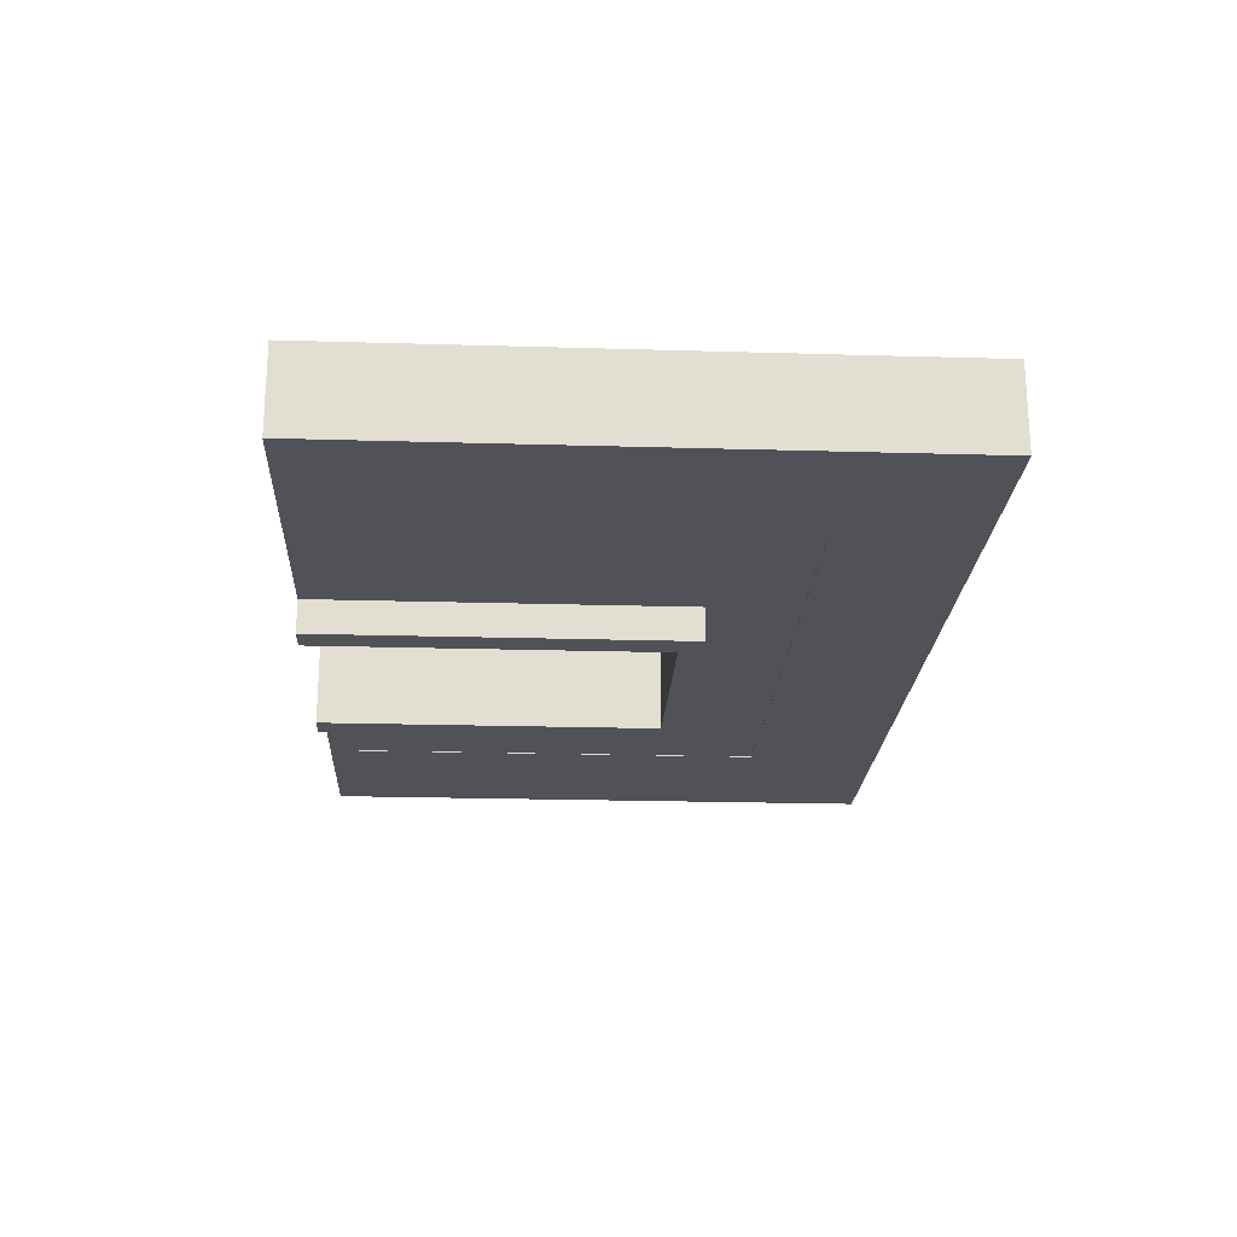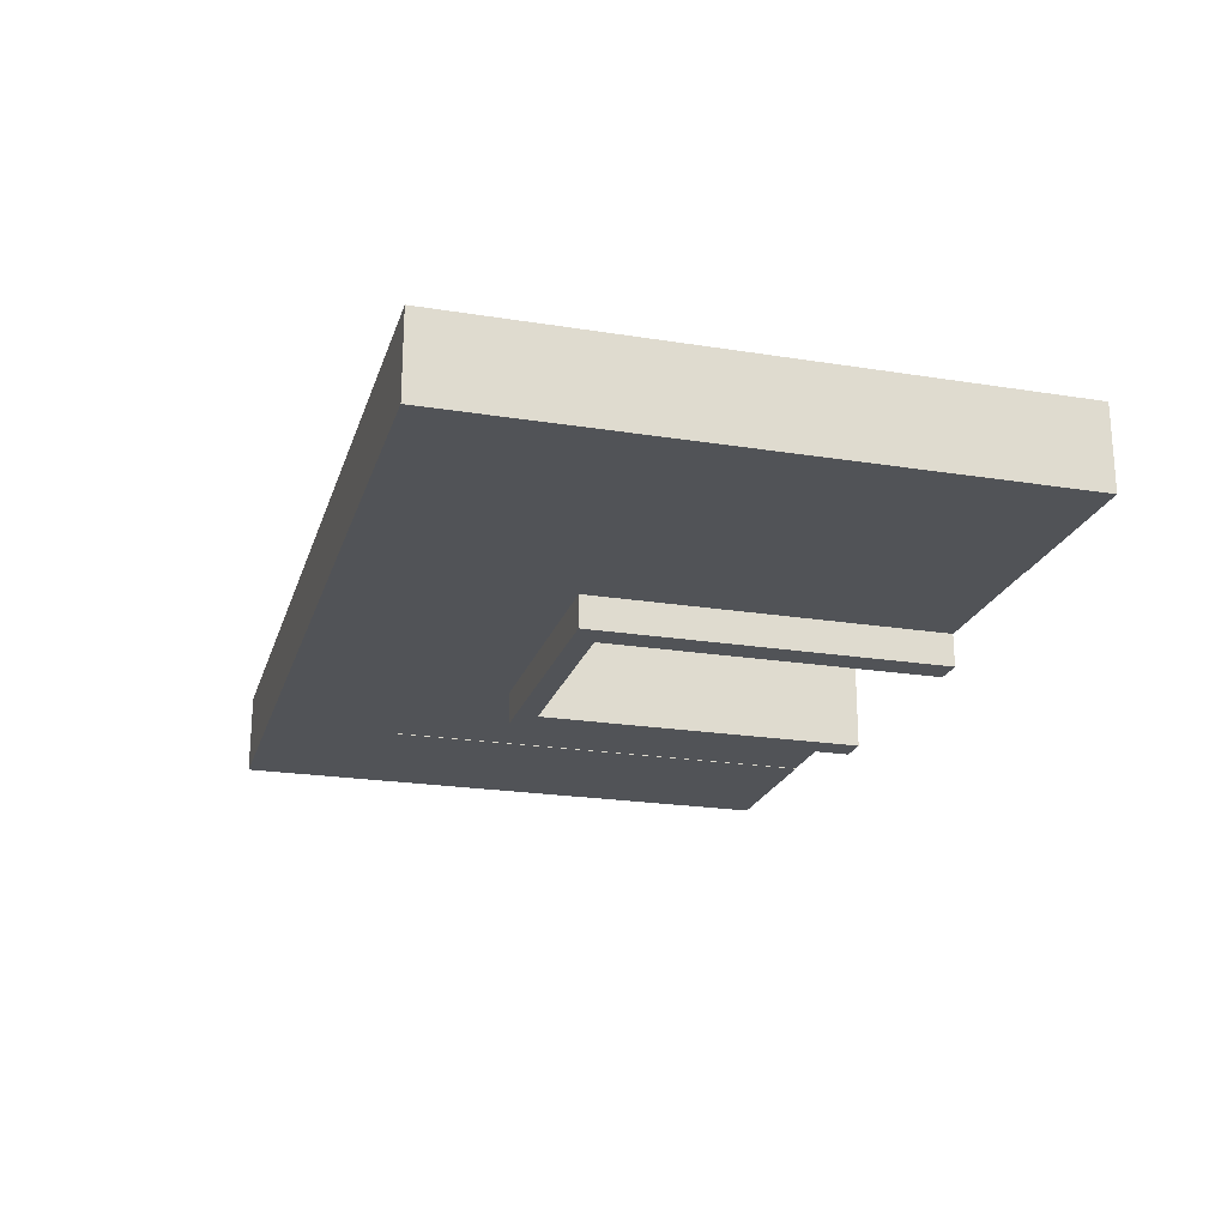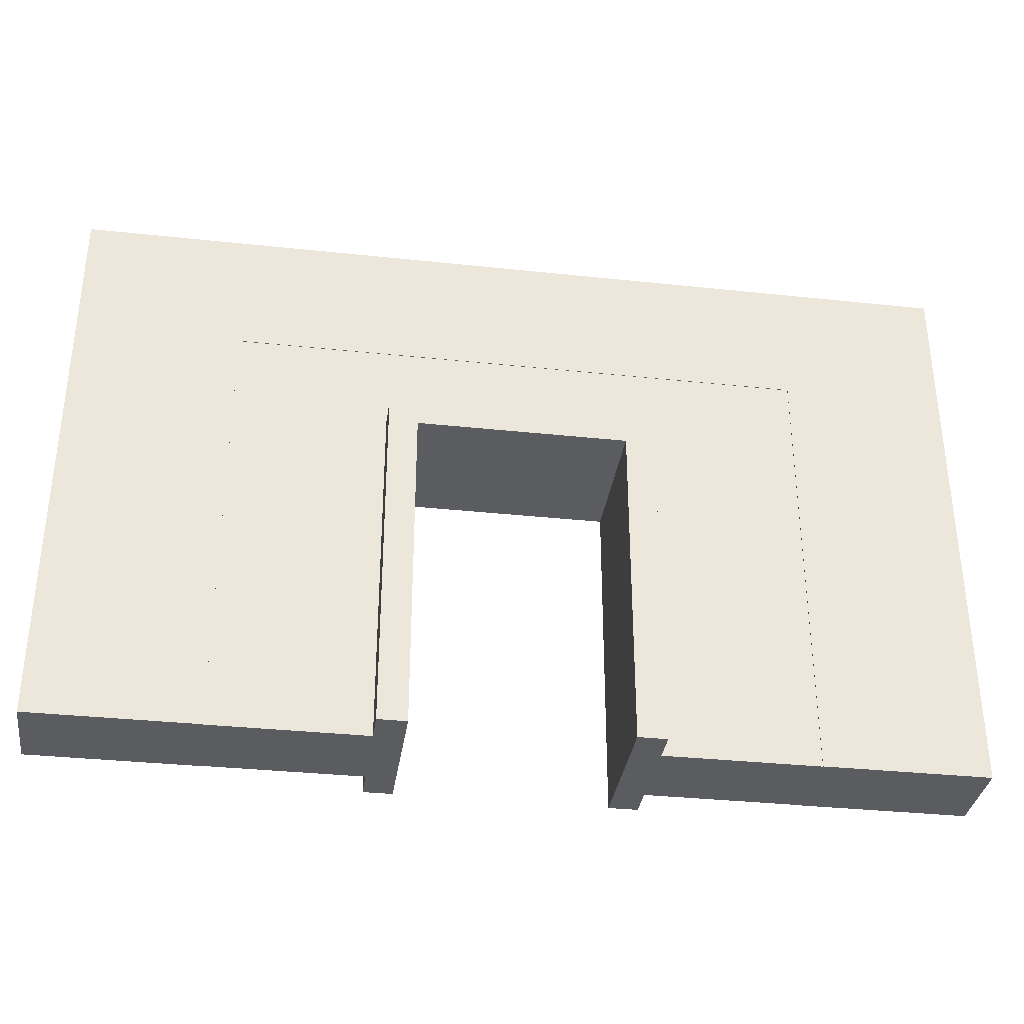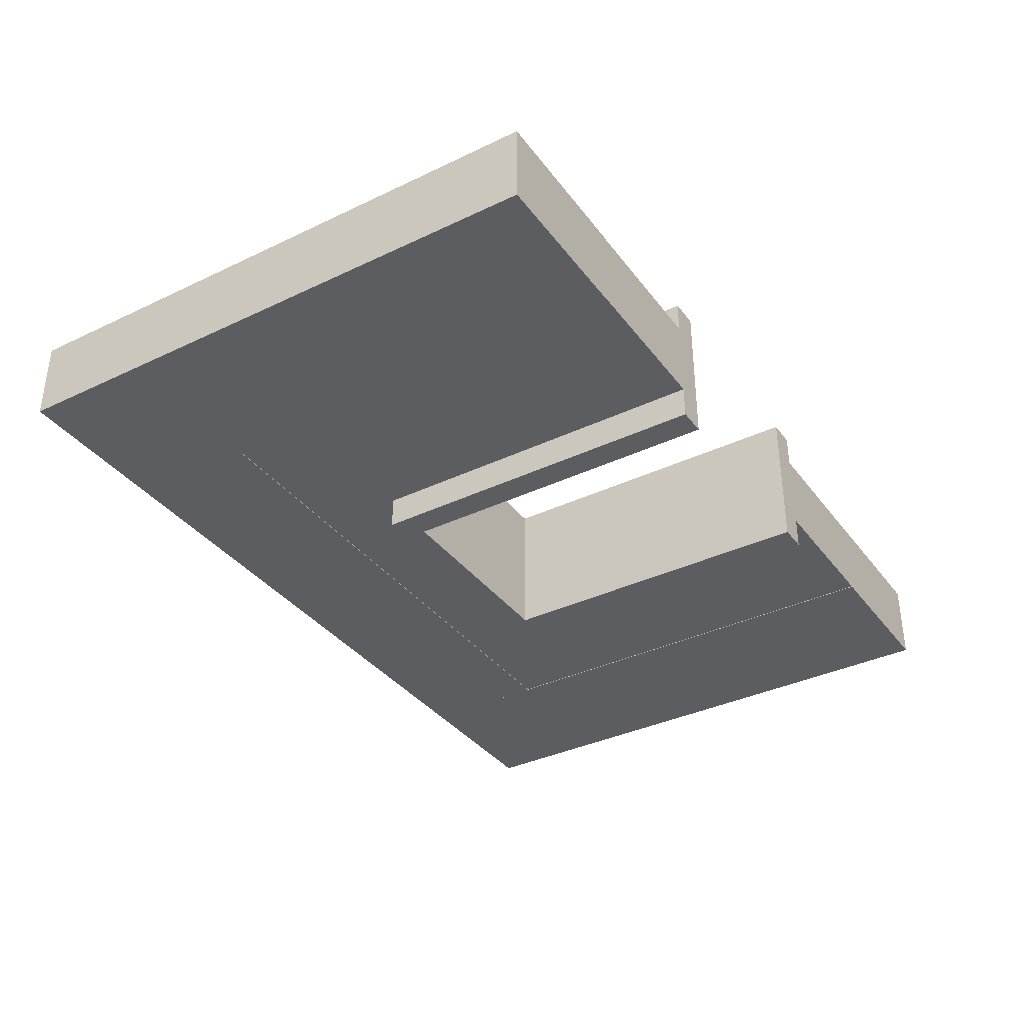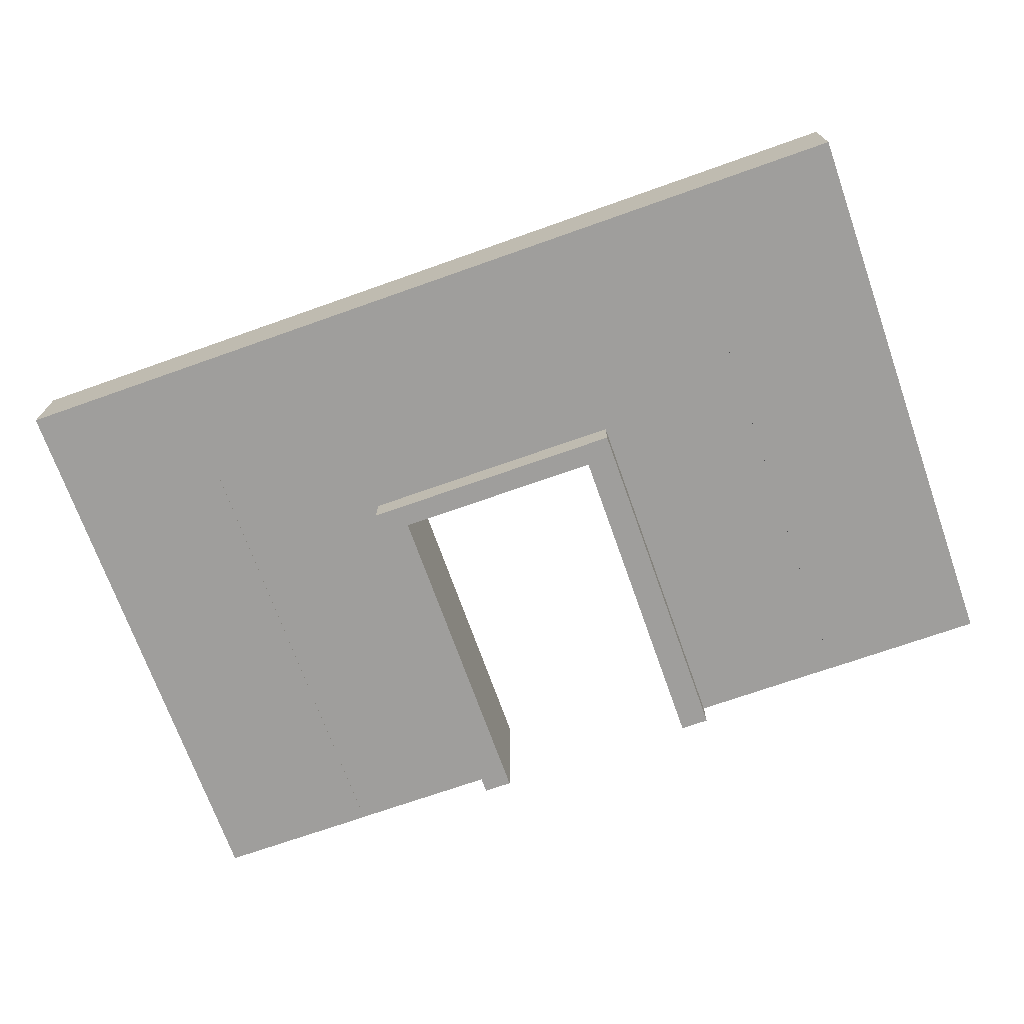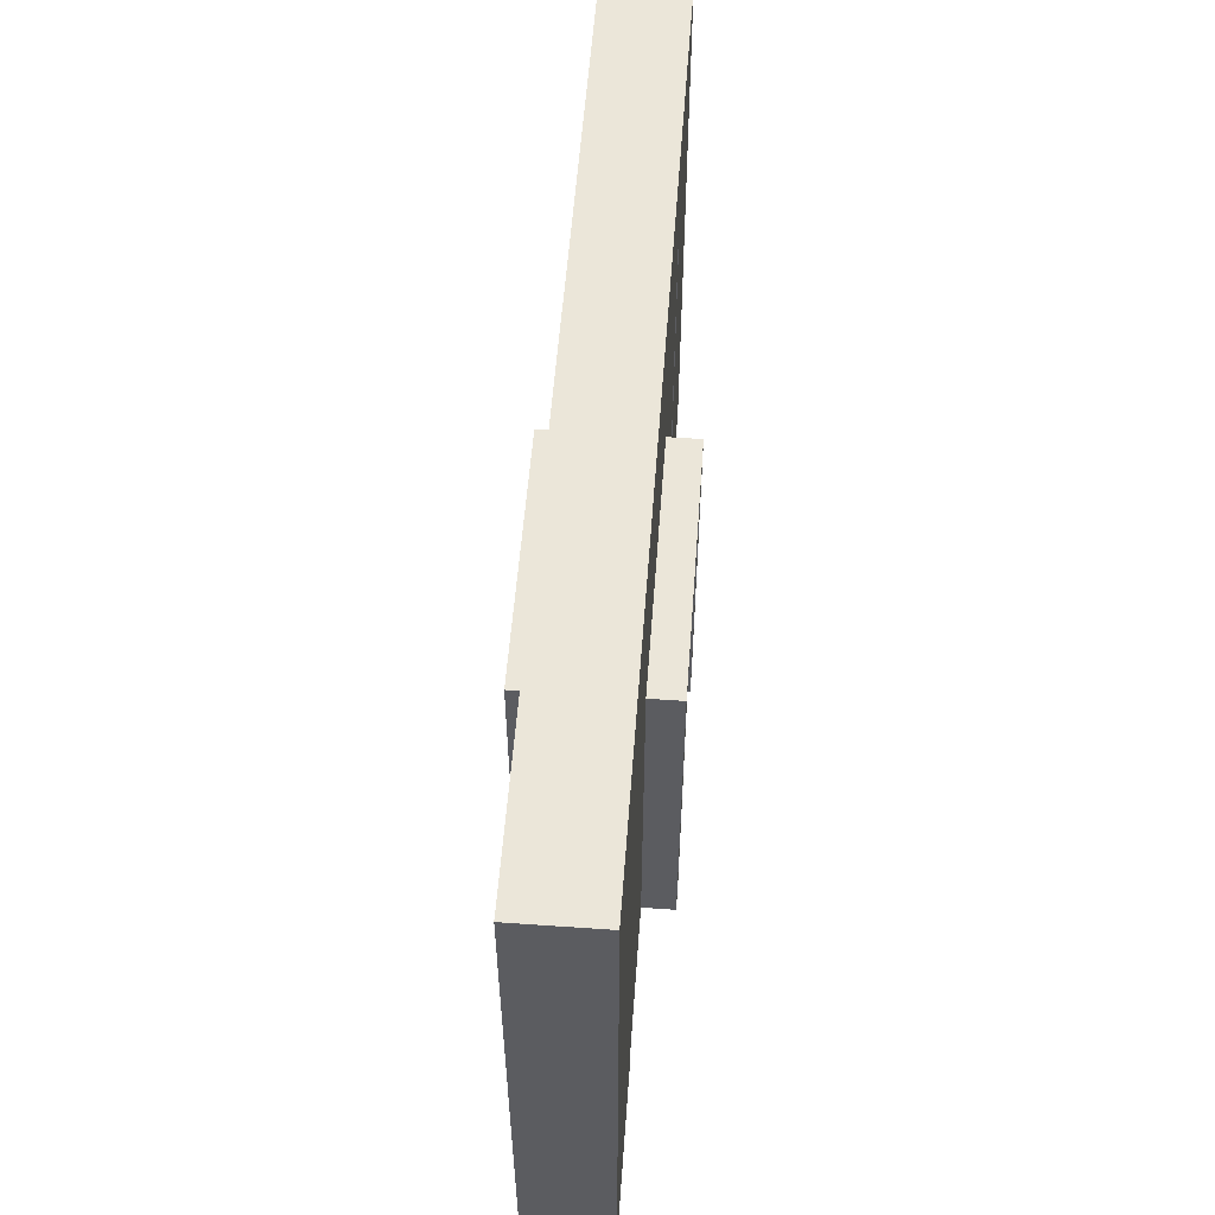
<metadata>
{"format":"obj","ext":"obj","renderer":"f3d","projection":"perspective","resolution":1024,"background":"white","views":[{"elev":-21.6,"azim":87.0,"up":"+Z"},{"elev":-21.8,"azim":-105.7,"up":"+Z"},{"elev":-34.4,"azim":171.8,"up":"+Y"},{"elev":-36.1,"azim":-58.0,"up":"+Z"},{"elev":-71.1,"azim":-160.5,"up":"+Z"},{"elev":55.4,"azim":-85.8,"up":"+Y"}]}
</metadata>
<code>
v 0.5 0 0.5
v 0.5 0 -0.5
v -1.5 0 0.5
v -1.5 0 -0.5
v -1.5 7 -0.5
v -1.5 7 0.5
v 0.5 7 -0.5
v 0.5 7 0.5
f 3 2 1
f 2 3 4
f 3 5 4
f 5 3 6
f 5 2 4
f 2 5 7
f 8 3 1
f 3 8 6
f 8 2 7
f 2 8 1
f 5 8 7
f 8 5 6
v -8.5 0 -0.4937
v -8.5 5.4 -0.4937
v -8.938 -1.462e-15 4.768e-07
v -8.938 5.4 4.768e-07
v -1.062 -3.411e-15 1.431e-06
v -1.062 5.4 1.431e-06
v -1.5 0 -0.4937
v -1.5 5.4 -0.4937
v -8.5 5.4 0.4938
v -8.5 0 0.4938
v -1.5 5.4 0.4938
v -3.724 -1.272e-16 0.8888
v -3.374 -1.272e-16 0.8888
v -3.724 -4.328e-31 -0.8887
v -3.374 0 0.4938
v -3.373 -2.164e-31 -0.4937
v -1.5 0 0.4938
v -3.373 -2.164e-31 -0.8887
v -6.276 -1.272e-16 0.8888
v -6.276 -4.328e-31 -0.8887
v -6.626 -1.272e-16 0.8888
v -6.626 0 0.4938
v -6.627 -2.164e-31 -0.4937
v -6.627 -2.164e-31 -0.8887
v -6.627 4.345 -0.4937
v -3.373 4.345 -0.4937
v -3.374 4.345 0.4938
v -6.626 4.345 0.4938
v -6.276 4.074 0.8888
v -6.276 4.074 -0.8887
v -3.724 4.074 0.8888
v -3.724 4.074 -0.8887
v -3.374 4.345 0.8888
v -6.626 4.345 0.8888
v -6.627 4.345 -0.8887
v -3.373 4.345 -0.8887
f 11 10 9
f 10 11 12
f 15 14 13
f 14 15 16
f 12 18 17
f 18 12 11
f 14 17 19
f 17 14 12
f 12 14 16
f 12 16 10
f 22 21 20
f 21 22 23
f 23 22 24
f 23 24 25
f 25 24 13
f 24 22 26
f 15 13 24
f 19 13 14
f 13 19 25
f 29 28 27
f 28 29 30
f 28 30 31
f 31 30 18
f 31 18 11
f 31 11 9
f 28 31 32
f 9 33 31
f 10 33 9
f 10 34 33
f 16 34 10
f 16 24 34
f 24 16 15
f 23 25 35
f 19 35 25
f 35 19 17
f 35 17 36
f 36 17 30
f 30 17 18
f 28 37 27
f 37 28 38
f 38 39 37
f 39 38 40
f 39 22 20
f 22 39 40
f 41 39 21
f 39 41 42
f 39 42 37
f 37 42 27
f 27 42 29
f 20 21 39
f 23 41 21
f 41 23 35
f 35 42 41
f 42 35 36
f 42 30 29
f 30 42 36
f 32 38 28
f 43 38 32
f 43 40 38
f 44 40 43
f 44 22 40
f 22 44 26
f 33 32 31
f 32 33 43
f 44 33 34
f 33 44 43
f 44 24 26
f 24 44 34
v -8.5 0 0.5
v -8.5 0 -0.5
v -10.5 0 0.5
v -10.5 0 -0.5
v -10.5 7 -0.5
v -10.5 7 0.5
v -8.5 7 -0.5
v -8.5 7 0.5
f 47 46 45
f 46 47 48
f 47 49 48
f 49 47 50
f 49 46 48
f 46 49 51
f 52 47 45
f 47 52 50
f 52 46 51
f 46 52 45
f 49 52 51
f 52 49 50
v -1.5 5.4 -0.5
v -1.5 5.4 0.5
v -1.5 7 -0.5
v -1.5 7 0.5
v -8.5 7 0.5
v -8.5 7 -0.5
v -8.5 5.4 0.5
v -8.5 5.4 -0.5
f 55 54 53
f 54 55 56
f 55 57 56
f 57 55 58
f 57 54 56
f 54 57 59
f 60 55 53
f 55 60 58
f 60 54 59
f 54 60 53
f 57 60 59
f 60 57 58

</code>
